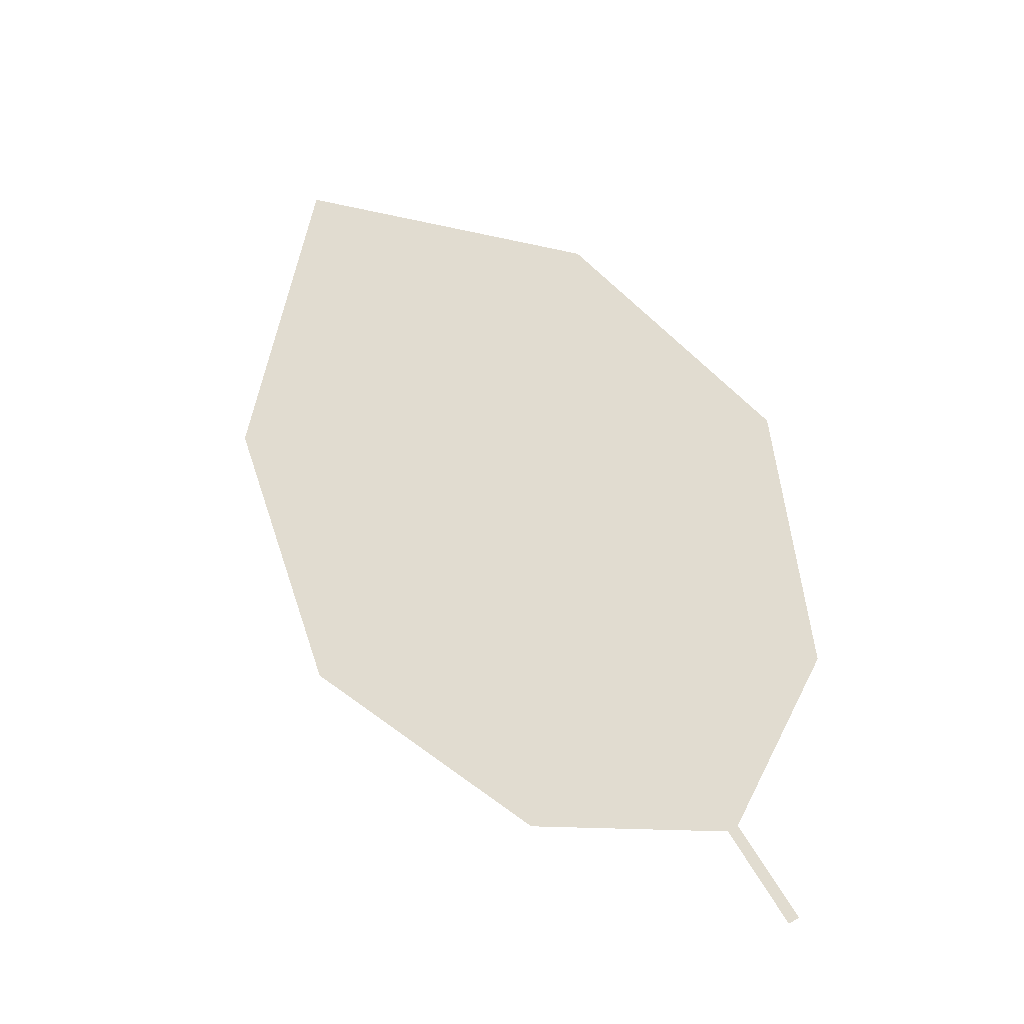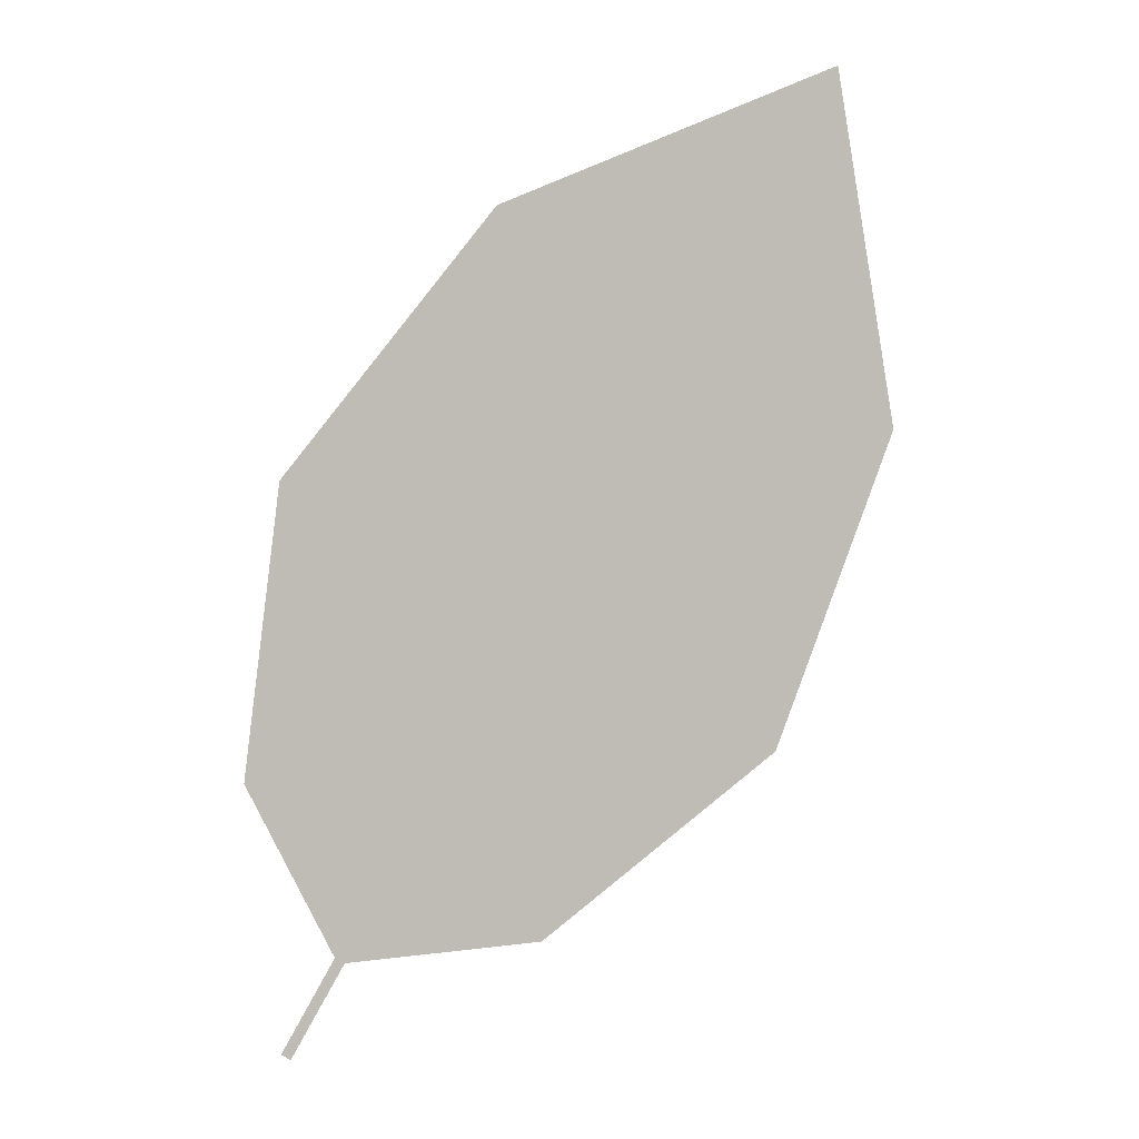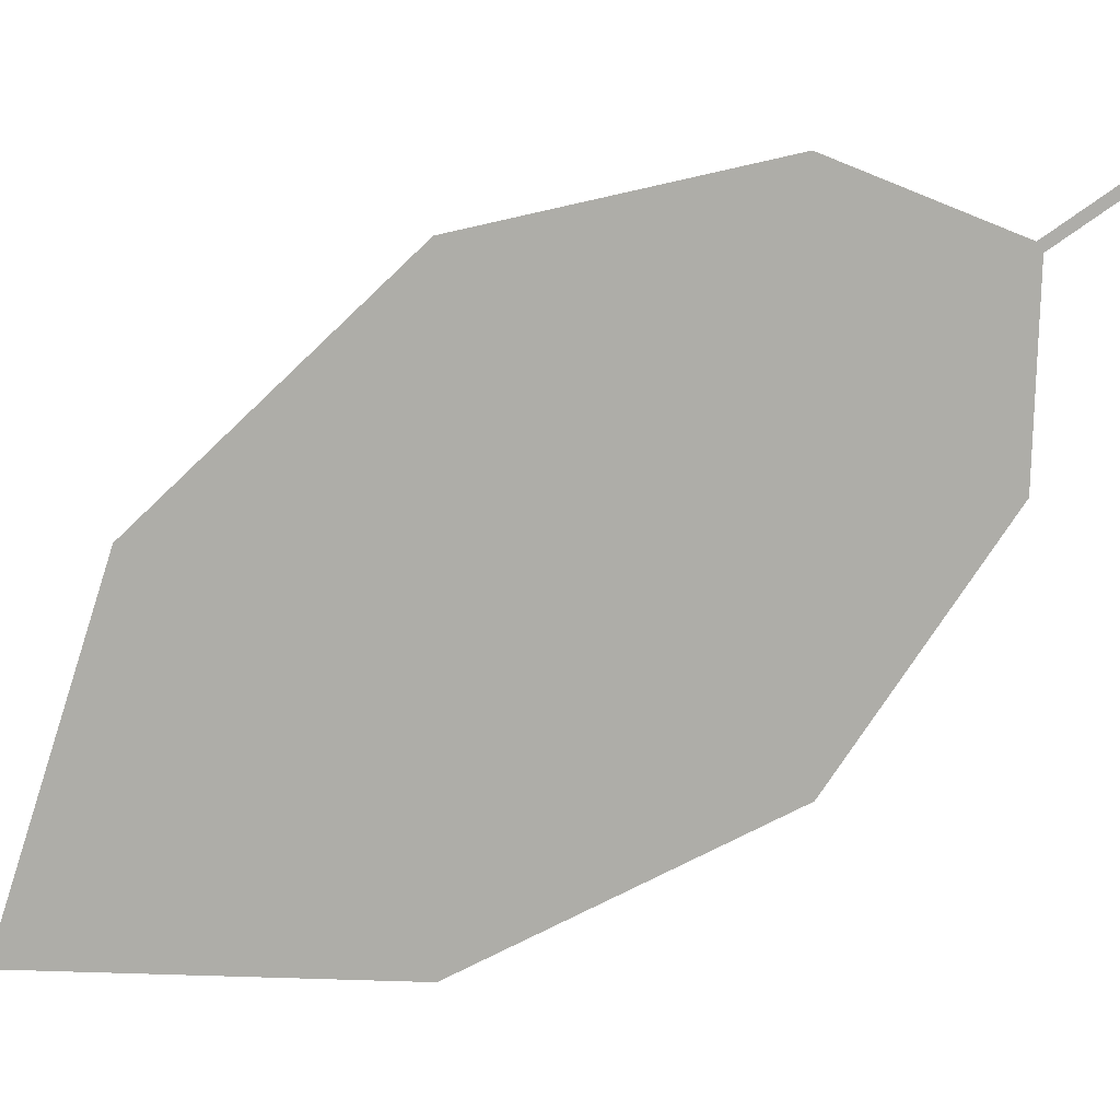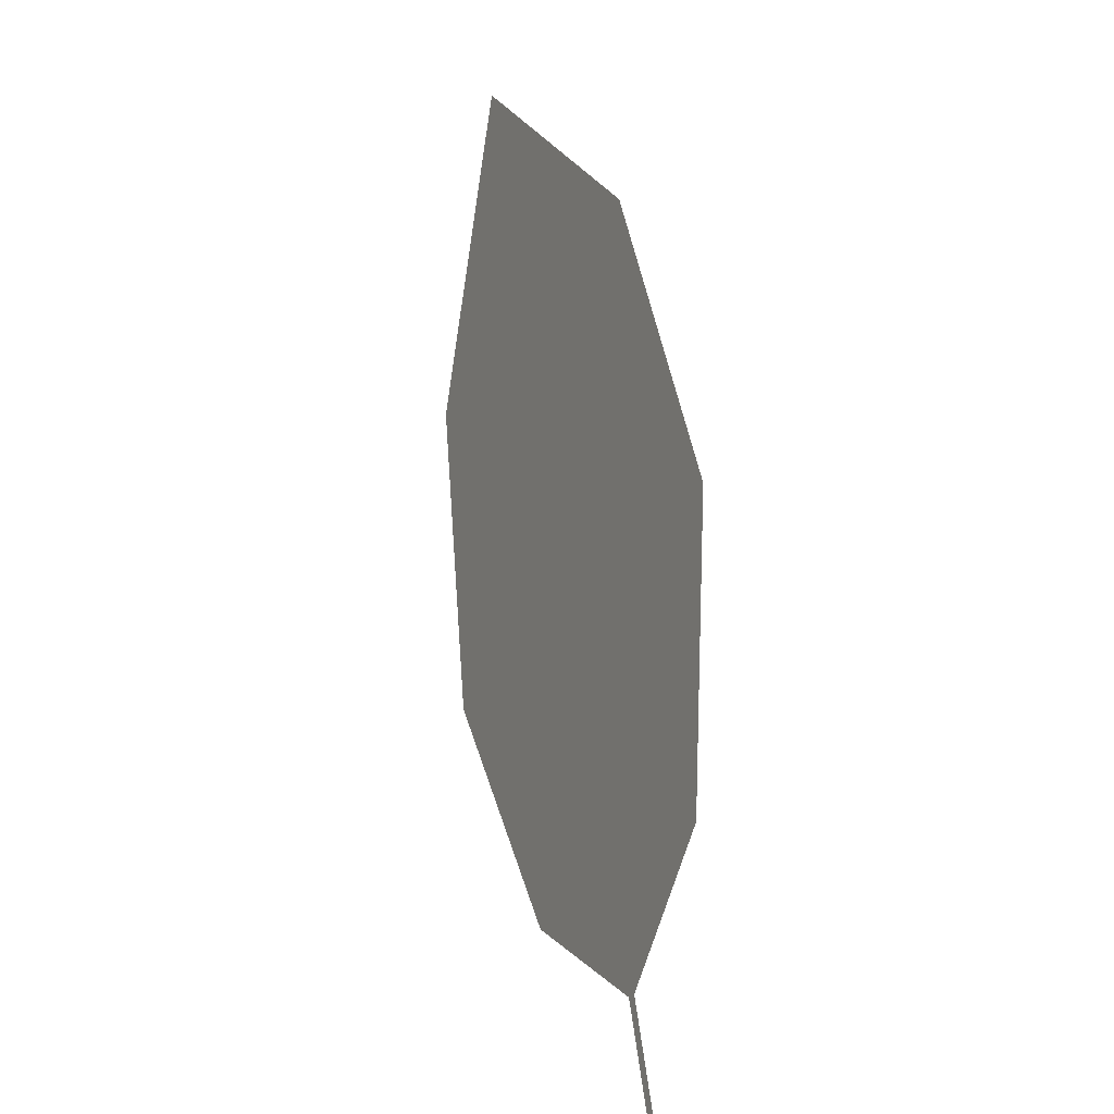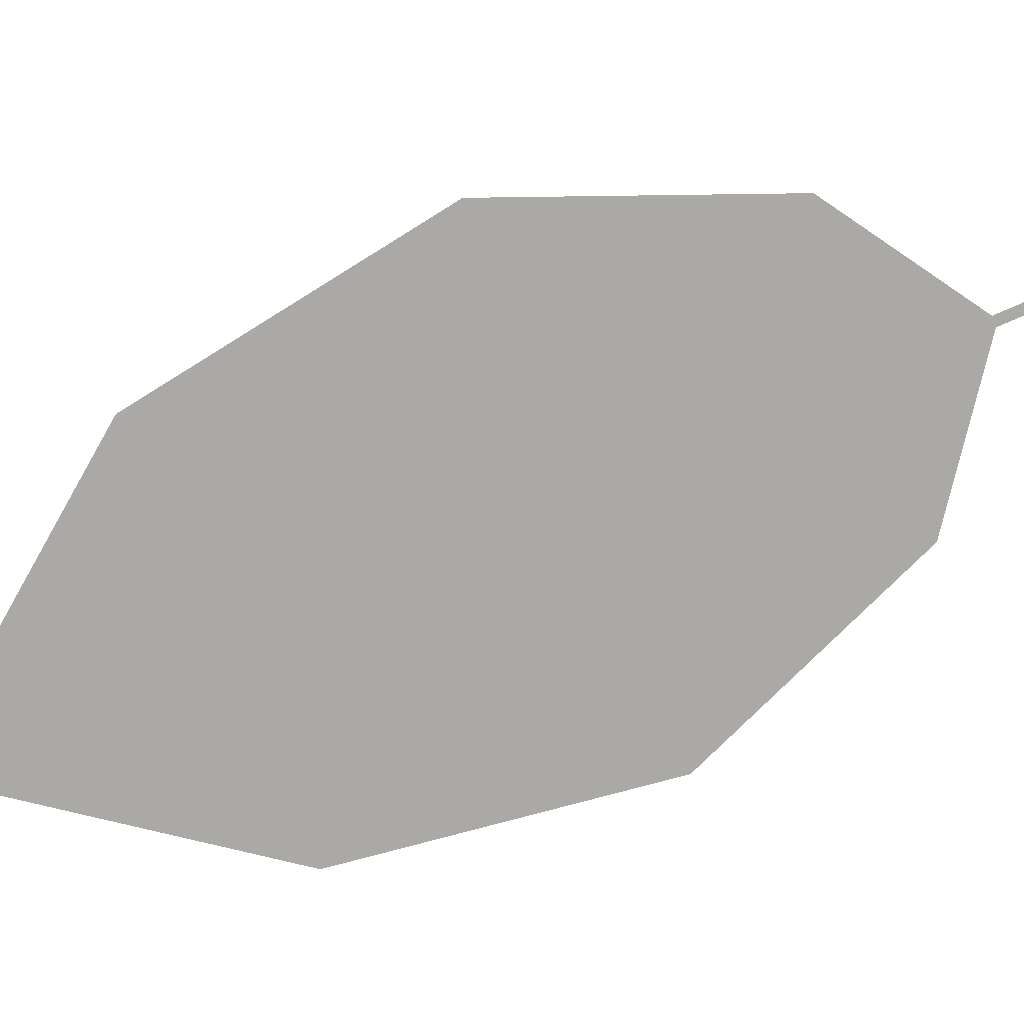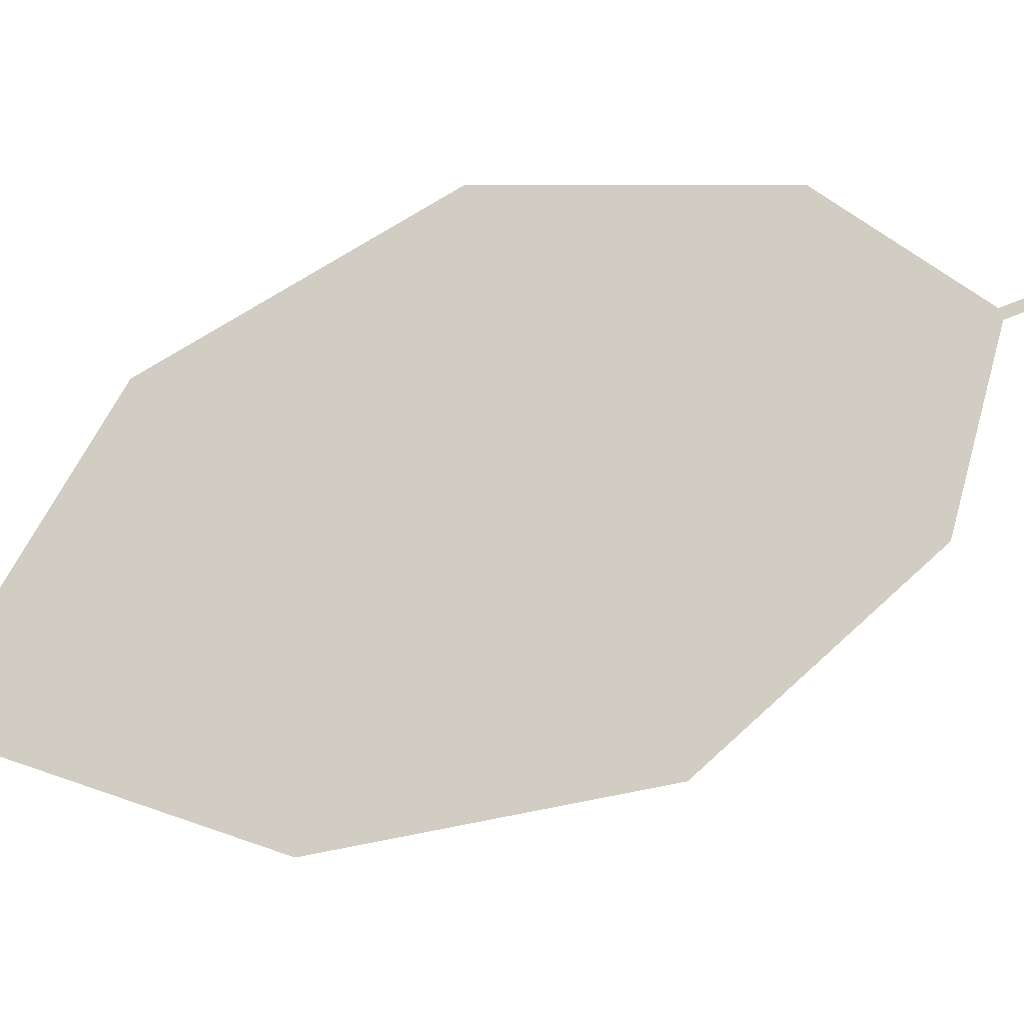
<metadata>
{"format":"obj","ext":"obj","renderer":"f3d","projection":"perspective","resolution":1024,"background":"white","views":[{"elev":-27.6,"azim":4.4,"up":"+Y"},{"elev":0.6,"azim":168.9,"up":"+Y"},{"elev":-75.9,"azim":-28.2,"up":"+Z"},{"elev":4.6,"azim":56.9,"up":"+Y"},{"elev":-76.3,"azim":-40.1,"up":"+Z"},{"elev":73.8,"azim":-81.2,"up":"+Z"}]}
</metadata>
<code>
o Leaves.063_leaves.063
v 0.0434 -0.2876 2.016
v 0.03638 -0.2745 2.014
v 0.04209 -0.2883 2.016
v 0.03507 -0.2752 2.014
v -0.03612 -0.2042 1.999
v 0.00904 -0.2726 2.011
v -0.02162 -0.2471 2.004
v 0.01633 -0.1754 2.003
v -0.02744 -0.157 1.996
v 0.04394 -0.211 2.01
v 0.04838 -0.251 2.014
f 1 2 4 3
f 8 5 4 2
f 5 7 6 4
f 8 9 5
f 2 11 10 8

</code>
